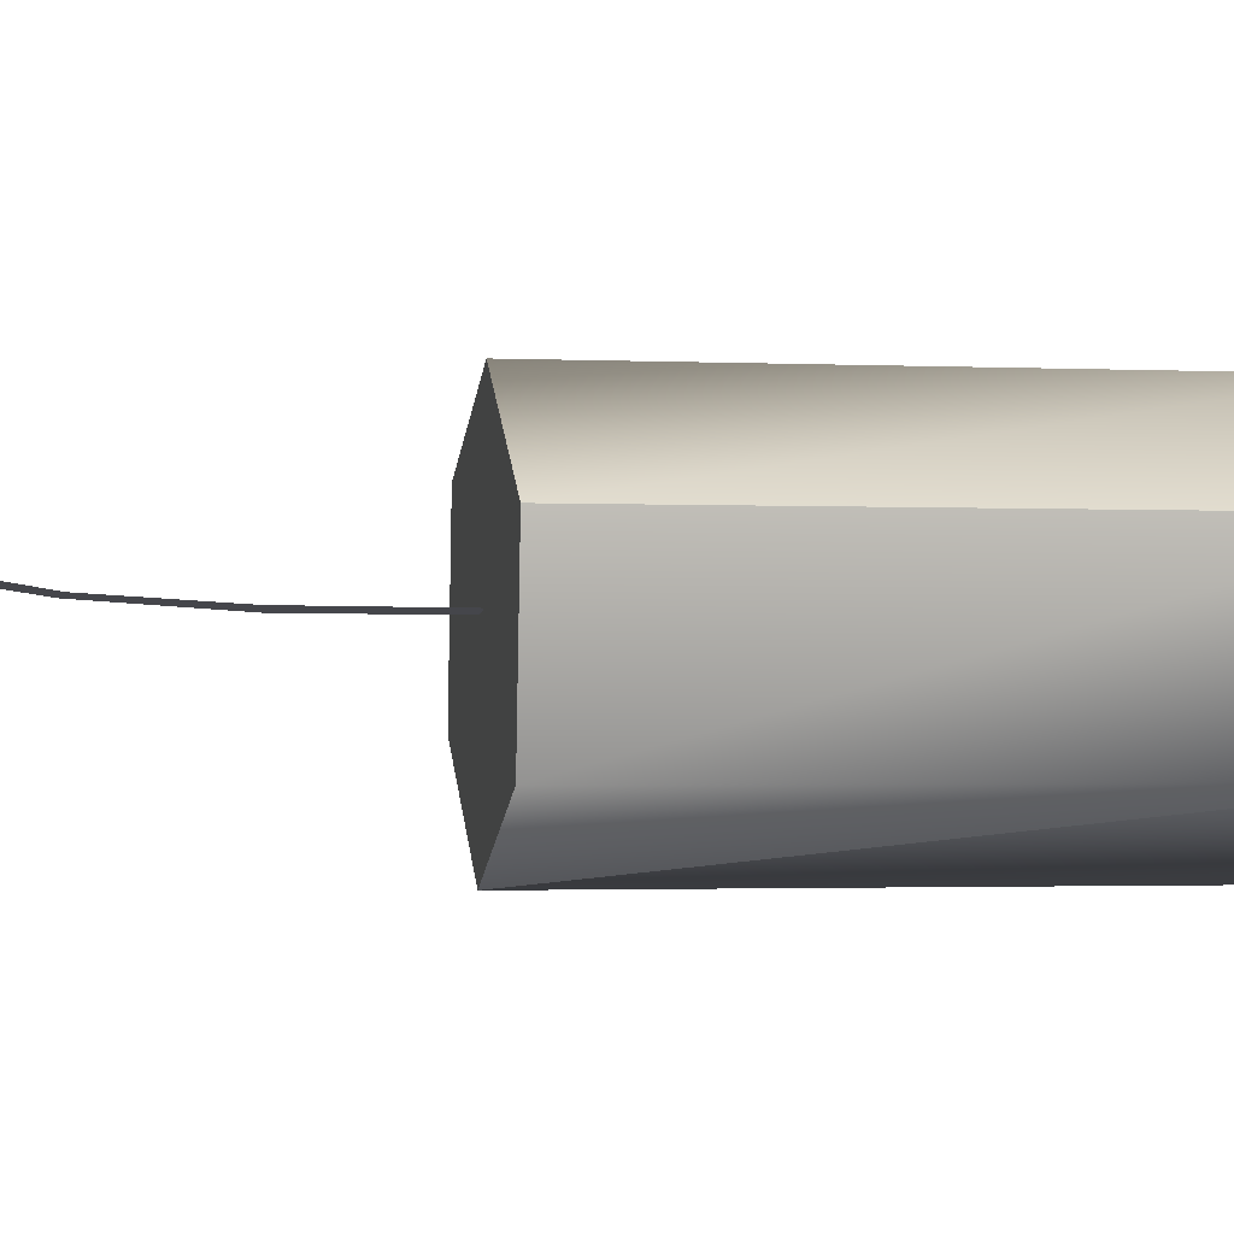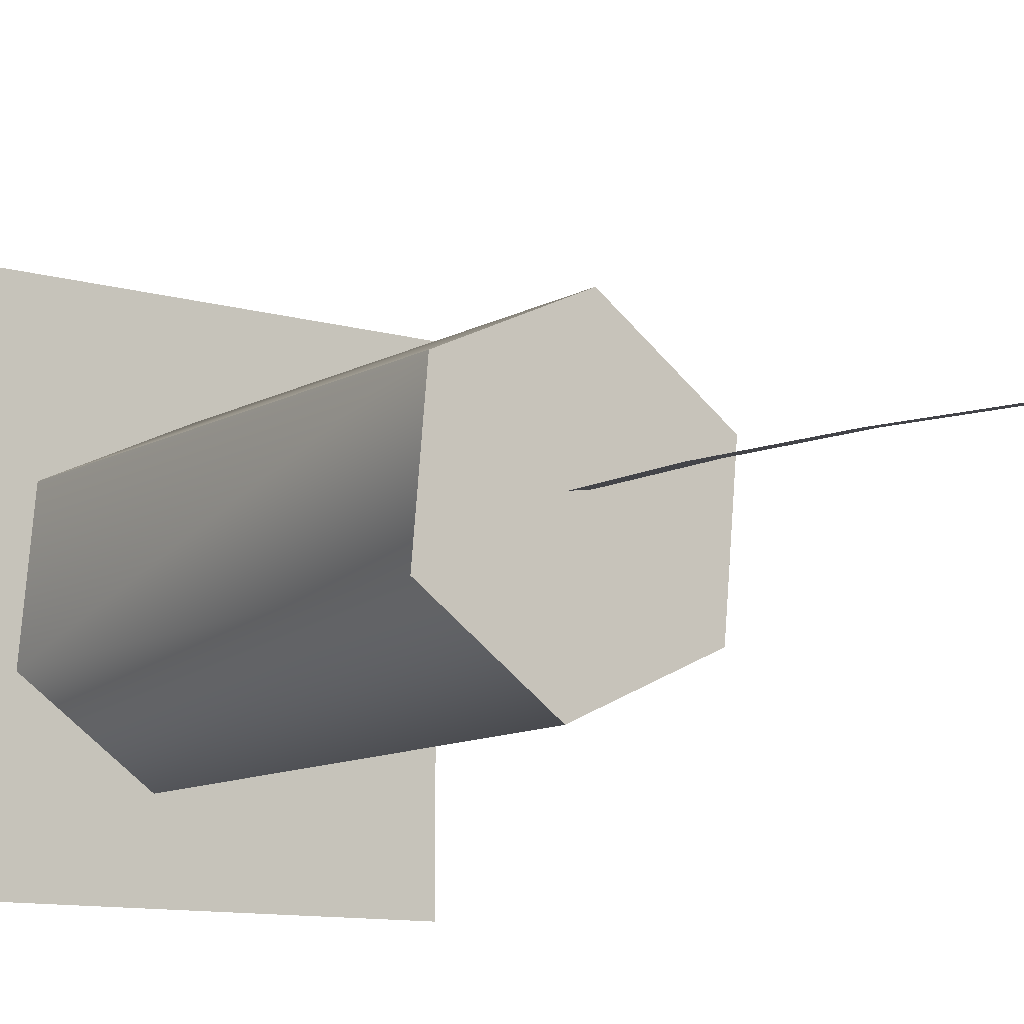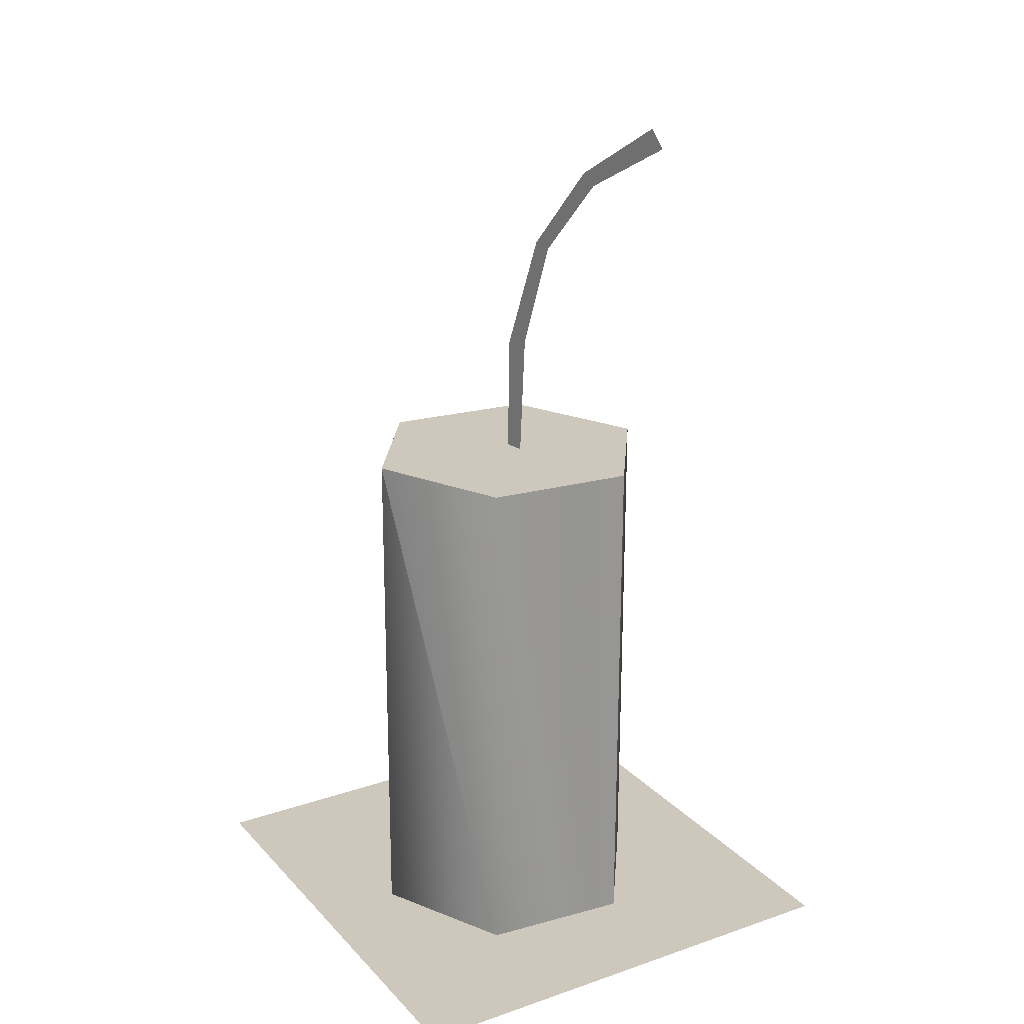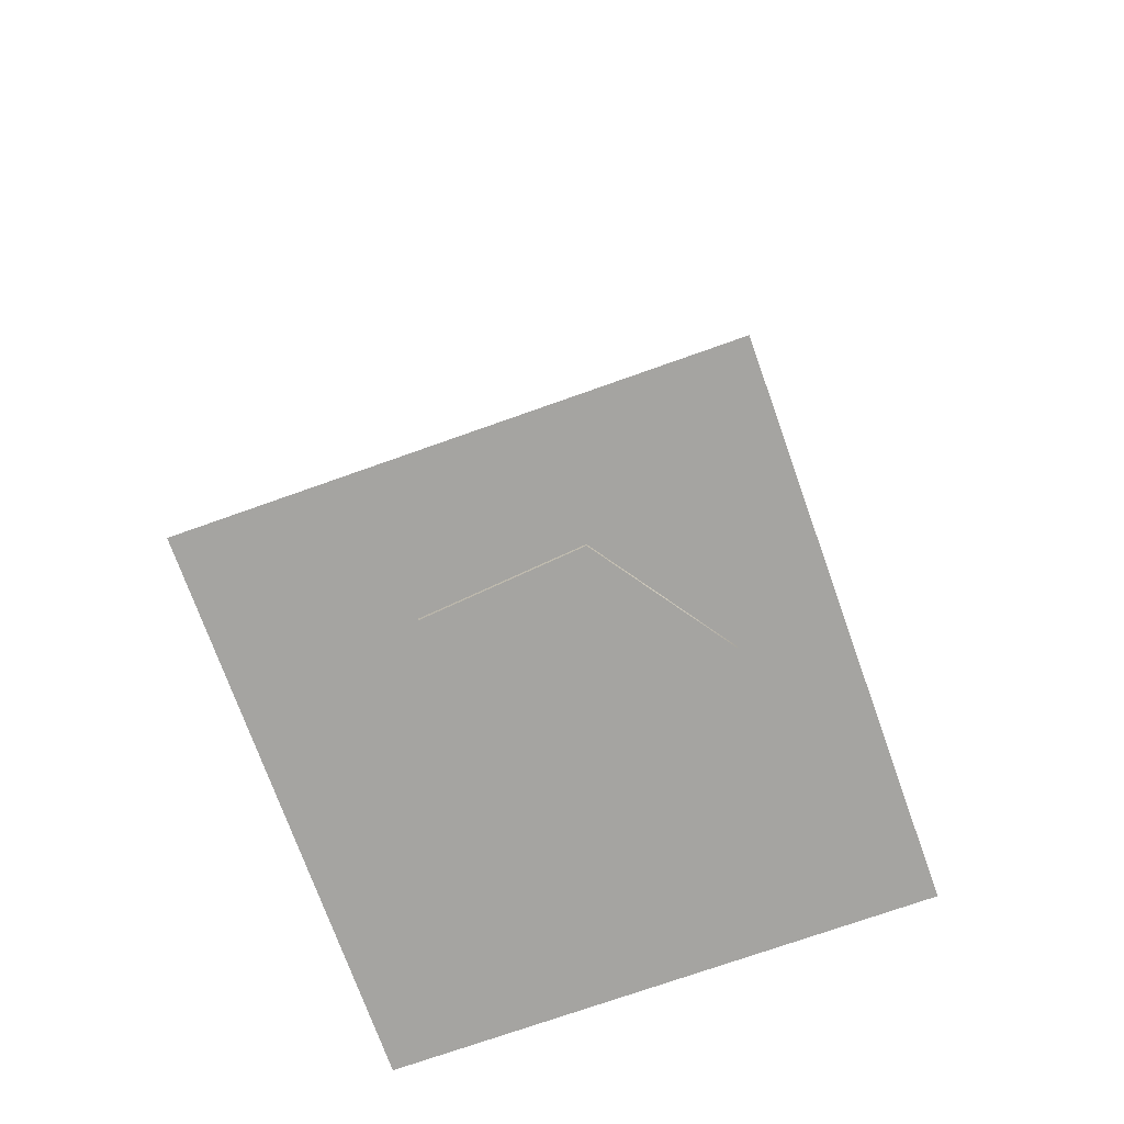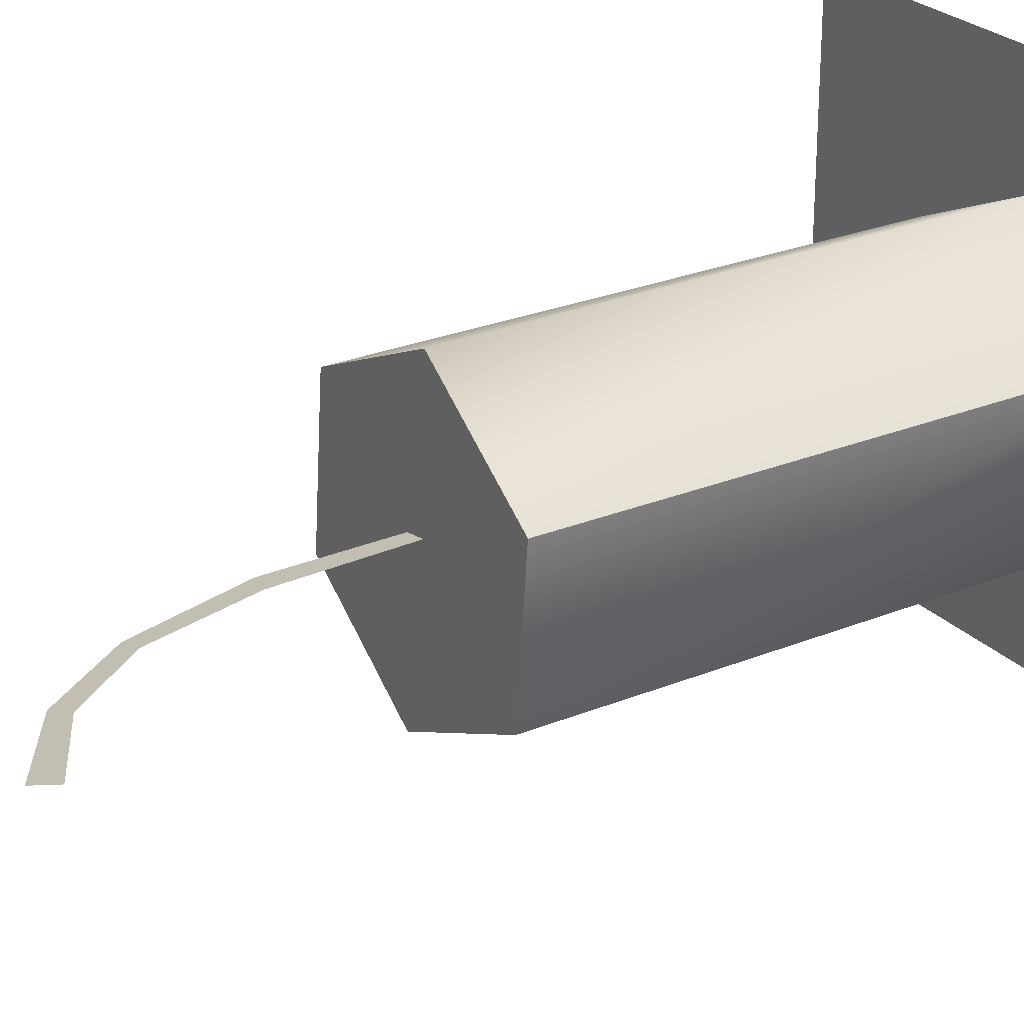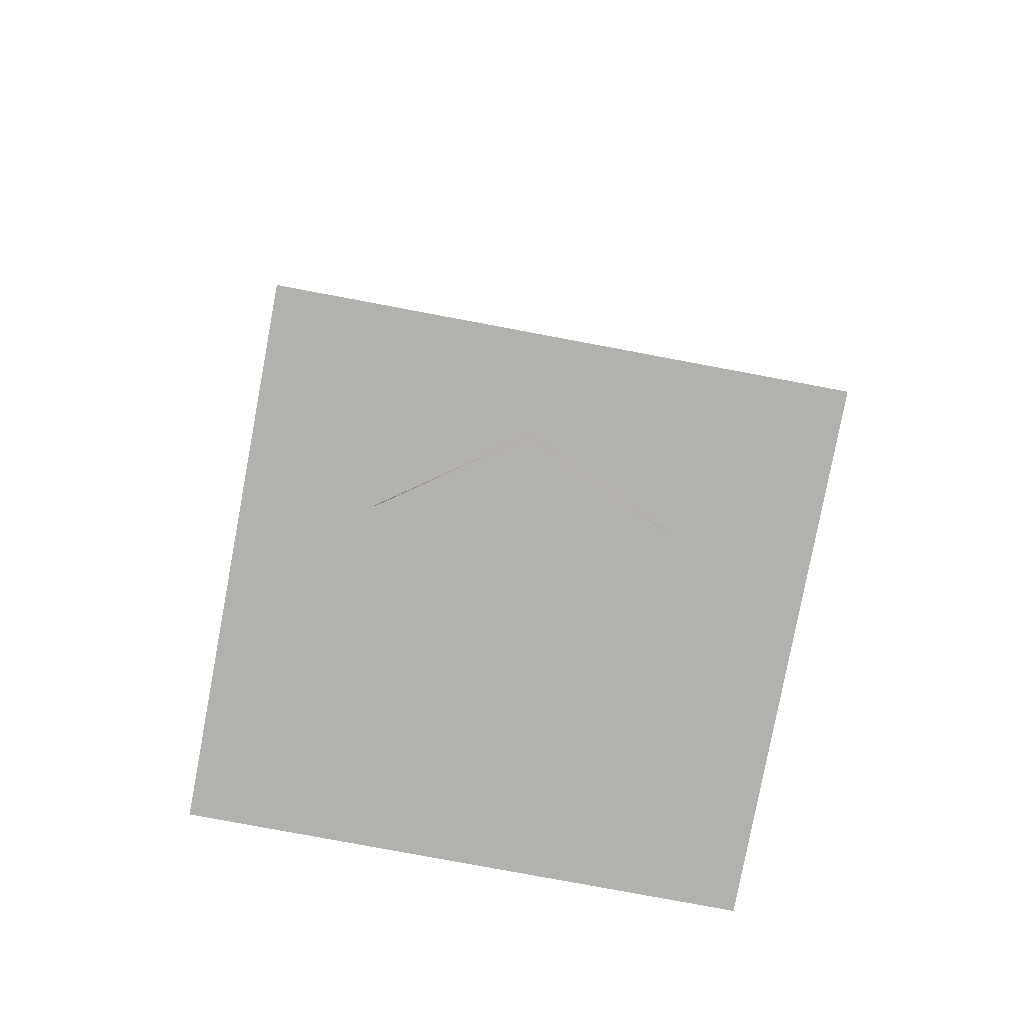
<metadata>
{"format":"obj","ext":"obj","renderer":"f3d","projection":"perspective","resolution":1024,"background":"white","views":[{"elev":-1.0,"azim":79.5,"up":"+Y"},{"elev":-10.7,"azim":-36.1,"up":"+Y"},{"elev":22.0,"azim":59.3,"up":"+Z"},{"elev":-73.3,"azim":-70.4,"up":"+Z"},{"elev":26.1,"azim":56.8,"up":"+Y"},{"elev":-79.2,"azim":-10.6,"up":"+Z"}]}
</metadata>
<code>
v 0.8428 -0.64 0.001389
v -0.09455 -1.073 0.002395
v -0.9379 -0.4771 0.001012
v -0.8439 0.551 -0.001383
v 0.09352 0.9836 -0.002388
v 0.9369 0.3881 -0.0009996
v 0.9369 0.3967 3.696
v 0.09351 0.9922 3.695
v -0.8439 0.5596 3.696
v -0.9379 -0.4685 3.698
v -0.09455 -1.064 3.7
v 0.8428 -0.6314 3.699
v 0.06808 0.03121 3.697
v 0.1198 0.03879 4.562
v -0.05665 0.01008 4.512
v -0.07384 0.008085 3.697
v 0.37 0.07881 5.311
v 0.2452 0.05846 5.336
v 0.8397 0.1548 5.851
v 0.74 0.1385 5.924
v 1.503 0.2625 6.213
v 1.402 0.246 6.335
v -1.746 1.687 0.03008
v -1.746 -1.688 0.03008
v 1.746 -1.688 0.03008
v 1.746 1.687 0.03008
g TheSticks
f 1 2 3
f 1 3 4
f 1 4 5
f 1 5 6
f 7 8 9
f 7 9 10
f 7 10 11
f 7 11 12
f 5 8 7
f 5 7 6
f 4 9 8
f 4 8 5
f 3 10 9
f 3 9 4
f 2 11 10
f 2 10 3
f 1 12 11
f 1 11 2
f 6 7 12
f 6 12 1
g TheFuse
f 13 14 15
f 13 15 16
f 14 17 18
f 14 18 15
f 17 19 20
f 17 20 18
f 19 21 22
f 19 22 20
f 20 22 21
f 20 21 19
f 18 20 19
f 18 19 17
f 15 18 17
f 15 17 14
f 16 15 14
f 16 14 13
g pPlane1
f 23 24 25 26

</code>
